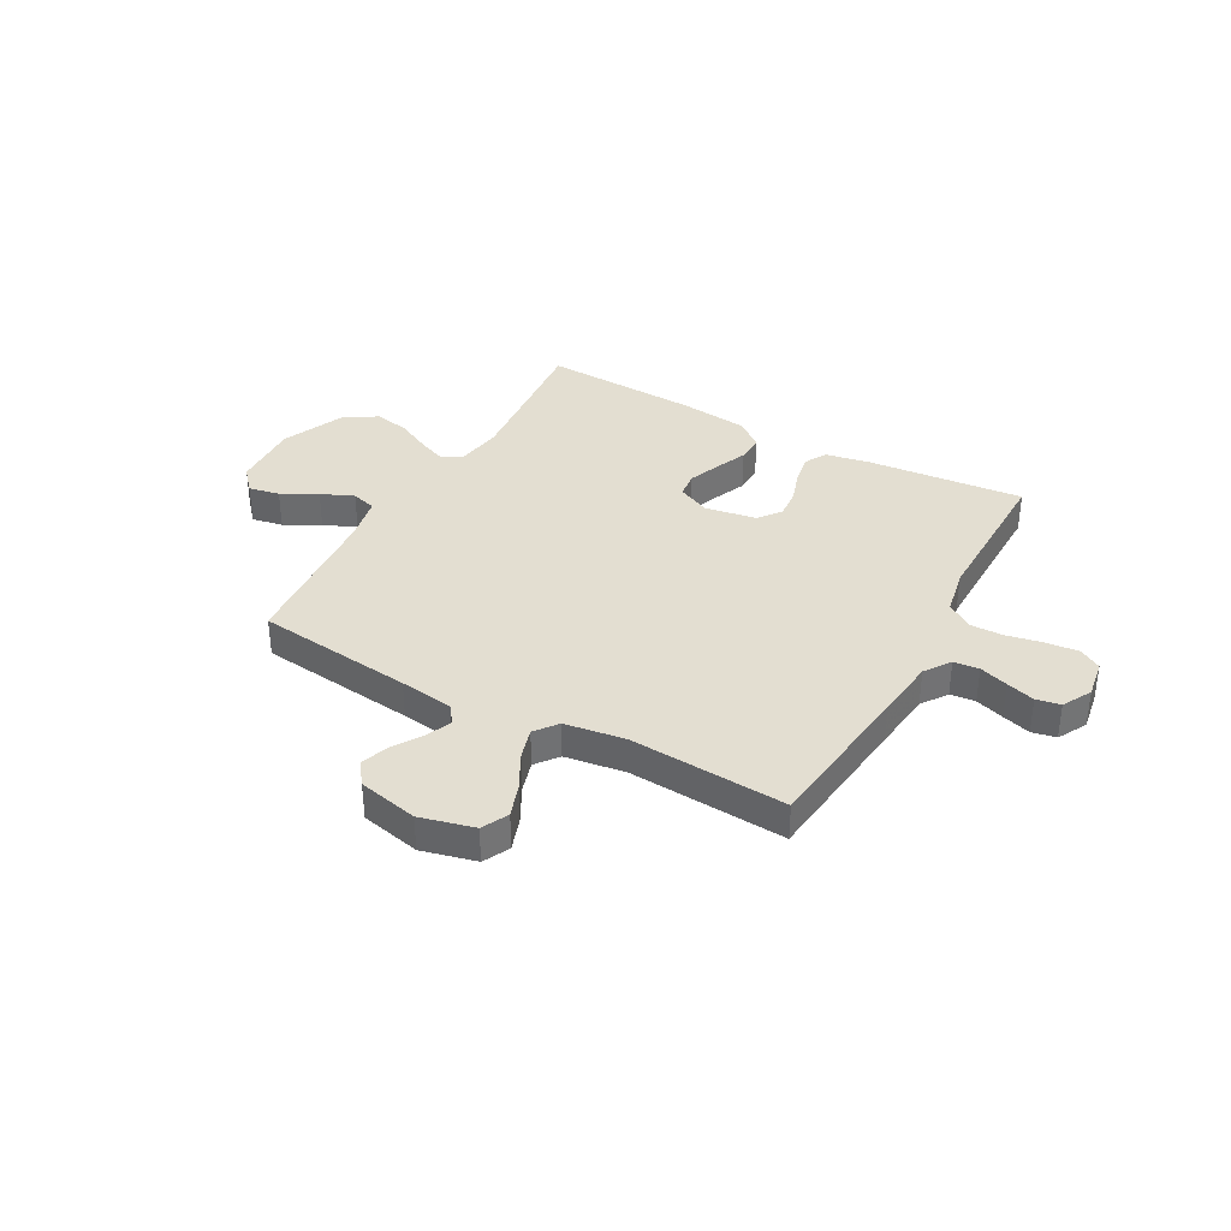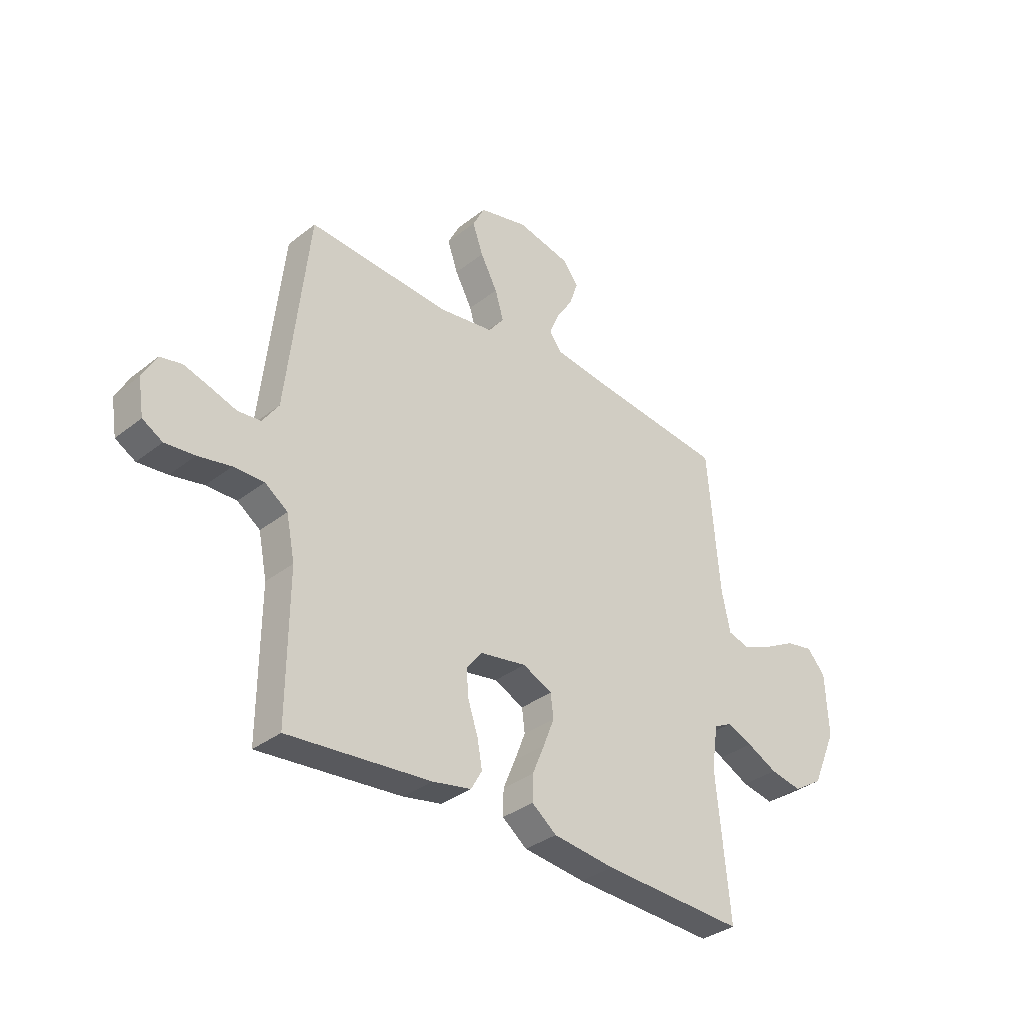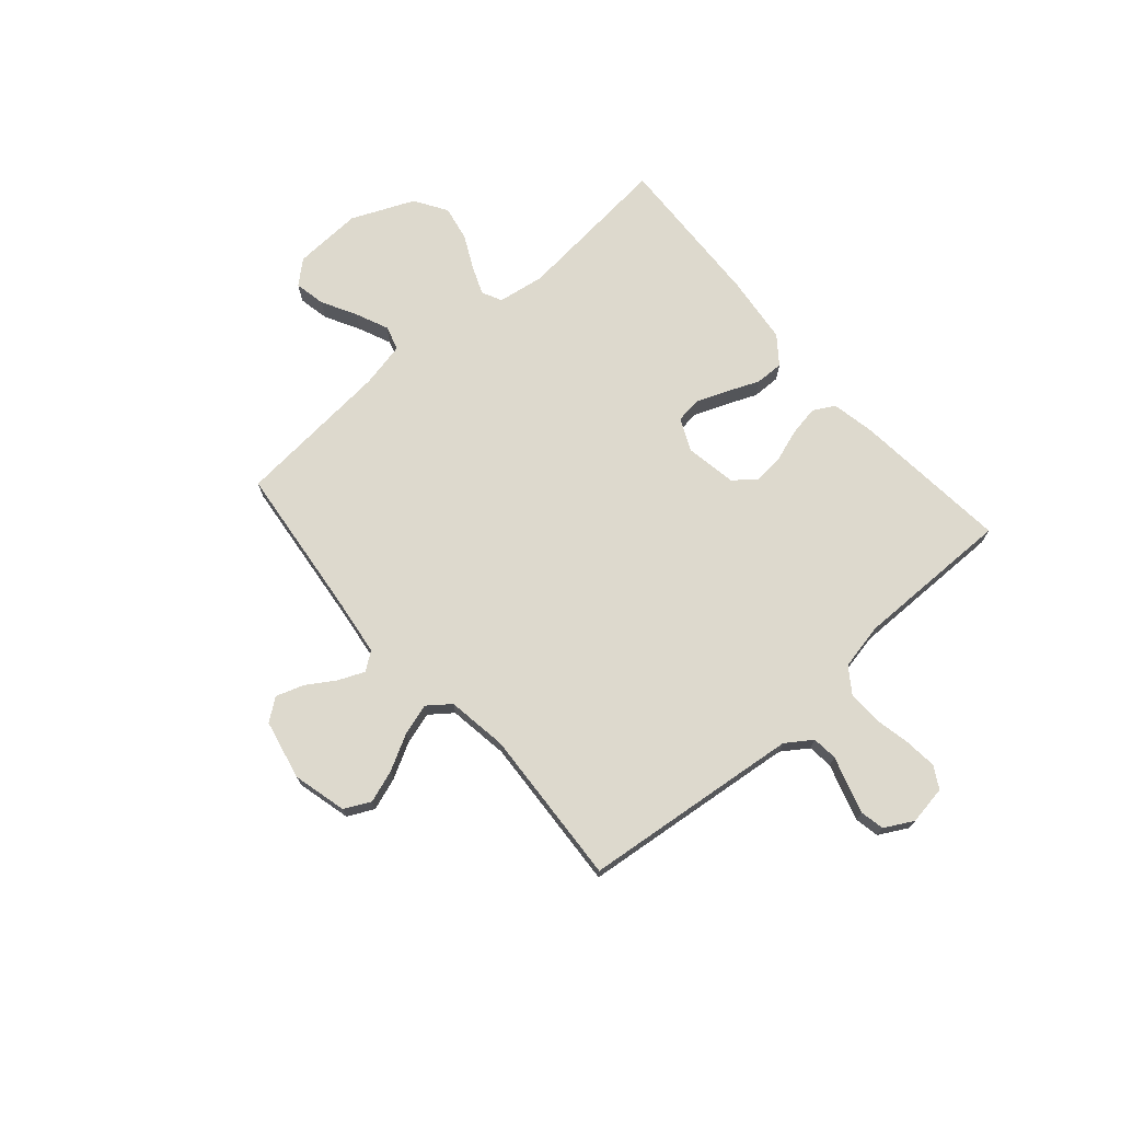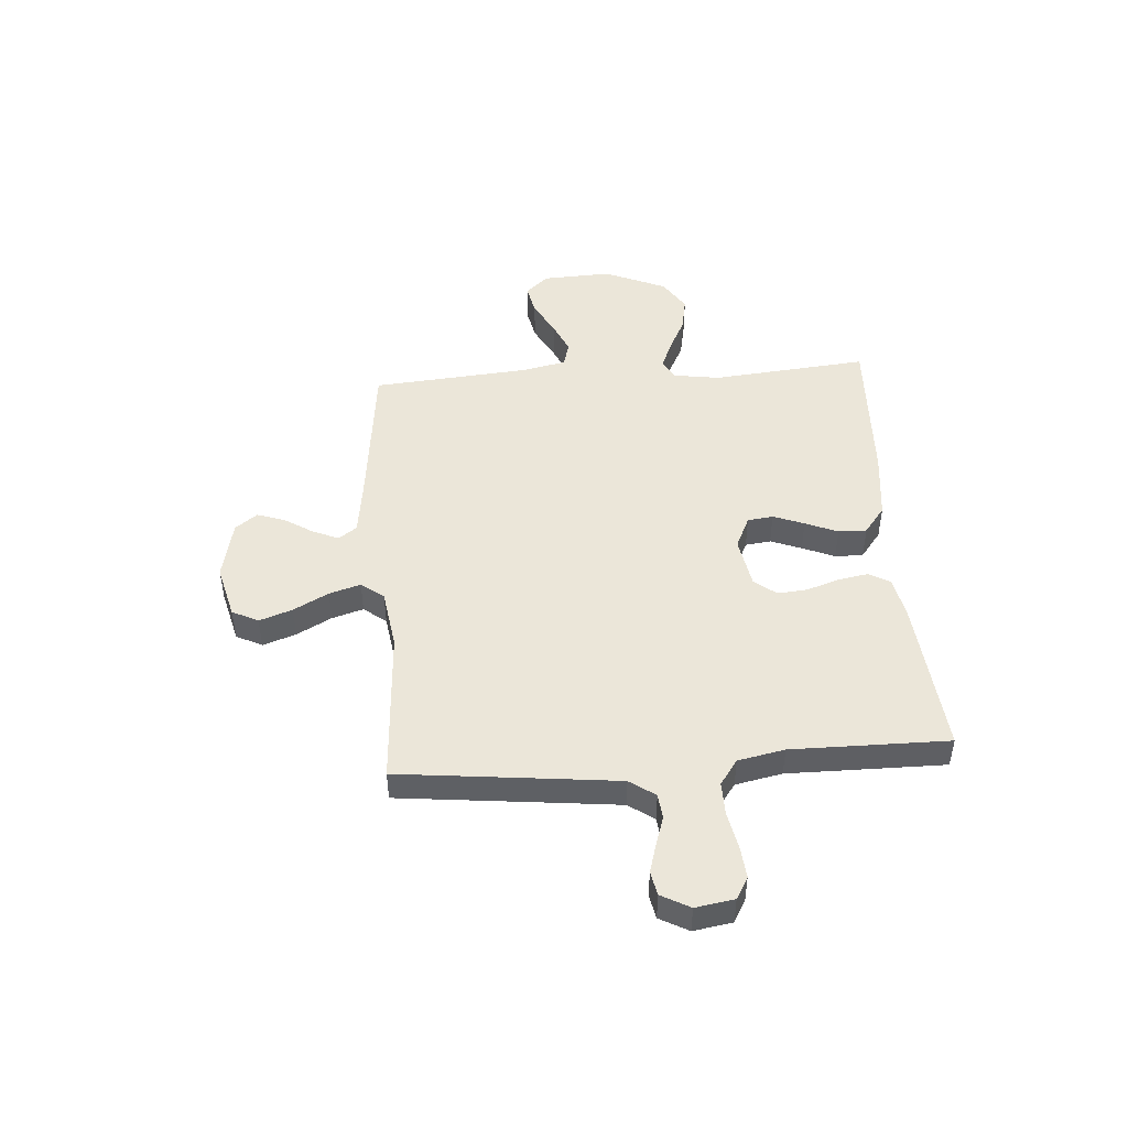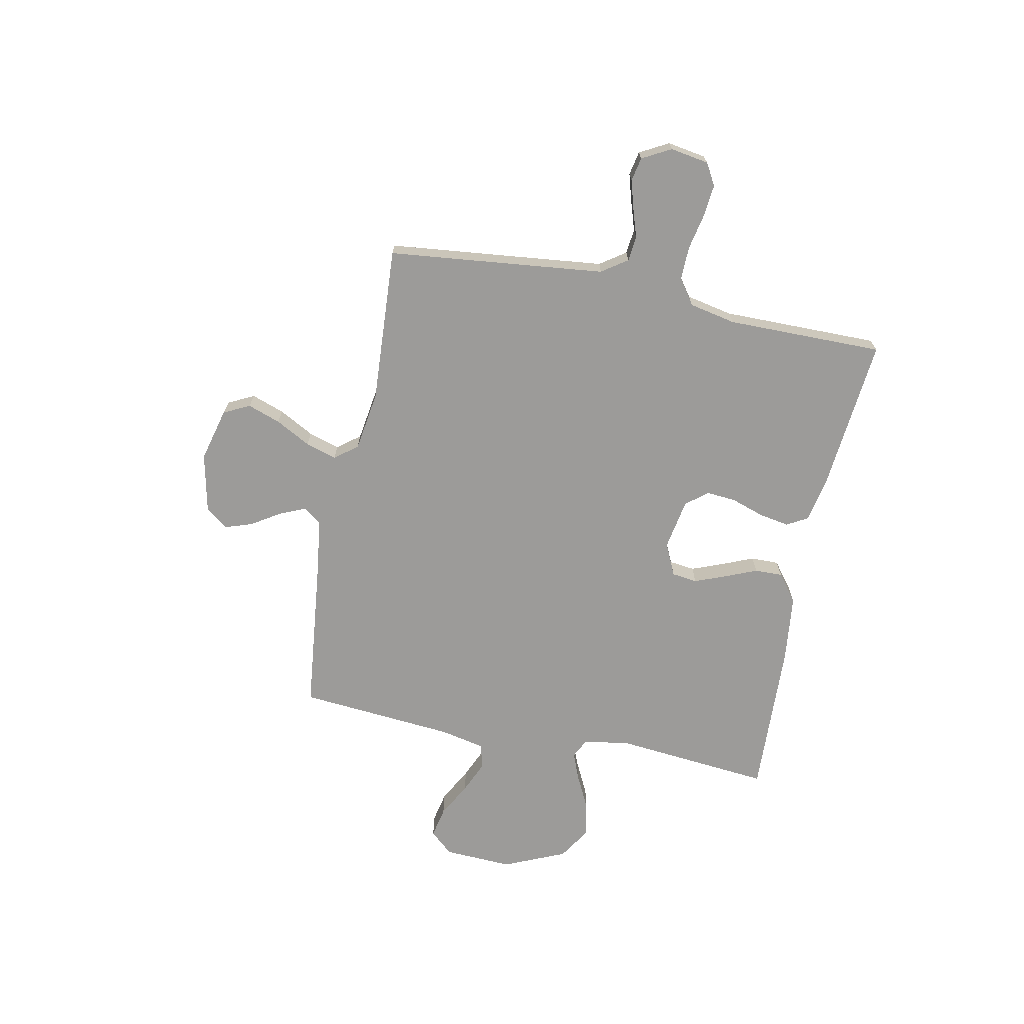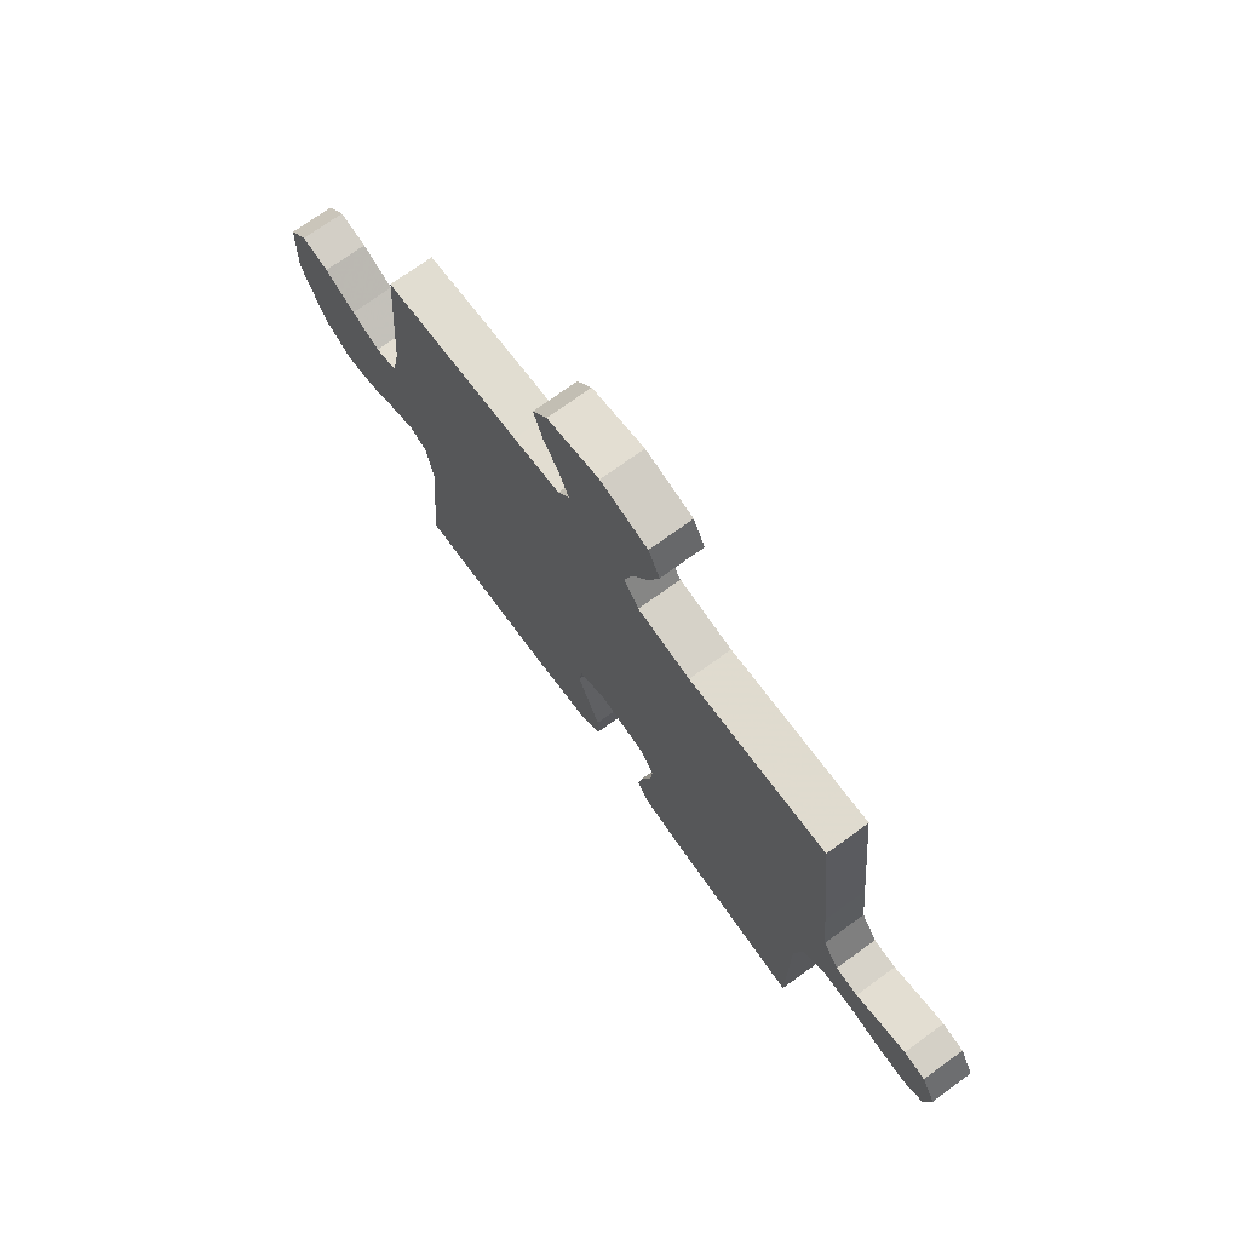
<metadata>
{"format":"obj","ext":"obj","renderer":"f3d","projection":"perspective","resolution":1024,"background":"white","views":[{"elev":36.3,"azim":29.0,"up":"+Y"},{"elev":-34.5,"azim":136.4,"up":"+Z"},{"elev":71.9,"azim":48.9,"up":"+Y"},{"elev":47.3,"azim":85.8,"up":"+Y"},{"elev":-69.8,"azim":78.5,"up":"+Y"},{"elev":72.4,"azim":54.0,"up":"+Z"}]}
</metadata>
<code>
v 0.5 0.07 -0.5
v 0.2 0.07 -0.472
v 0.118 0.07 -0.456
v 0.095 0.07 -0.415
v 0.105 0.07 -0.358
v 0.126 0.07 -0.295
v 0.131 0.07 -0.238
v 0.098 0.07 -0.196
v 0 0.07 -0.179
v -0.062 0.07 -0.208
v -0.068 0.07 -0.257
v -0.045 0.07 -0.316
v -0.019 0.07 -0.378
v -0.018 0.07 -0.432
v -0.07 0.07 -0.472
v -0.2 0.07 -0.487
v -0.5 0.07 -0.5
v -0.472 0.07 -0.2
v -0.486 0.07 -0.11
v -0.524 0.07 -0.091
v -0.578 0.07 -0.113
v -0.642 0.07 -0.145
v -0.709 0.07 -0.158
v -0.771 0.07 -0.119
v -0.823 0.07 0
v -0.817 0.07 0.132
v -0.778 0.07 0.176
v -0.719 0.07 0.164
v -0.652 0.07 0.128
v -0.59 0.07 0.101
v -0.543 0.07 0.114
v -0.525 0.07 0.2
v -0.5 0.07 0.5
v -0.2 0.07 0.534
v -0.097 0.07 0.548
v -0.072 0.07 0.583
v -0.093 0.07 0.632
v -0.128 0.07 0.687
v -0.146 0.07 0.74
v -0.114 0.07 0.782
v 0 0.07 0.807
v 0.103 0.07 0.781
v 0.128 0.07 0.731
v 0.106 0.07 0.668
v 0.07 0.07 0.601
v 0.052 0.07 0.541
v 0.085 0.07 0.498
v 0.2 0.07 0.481
v 0.5 0.07 0.5
v 0.533 0.07 0.2
v 0.546 0.07 0.084
v 0.58 0.07 0.035
v 0.628 0.07 0.03
v 0.683 0.07 0.048
v 0.737 0.07 0.064
v 0.783 0.07 0.055
v 0.813 0.07 0
v 0.801 0.07 -0.074
v 0.759 0.07 -0.098
v 0.697 0.07 -0.092
v 0.628 0.07 -0.078
v 0.564 0.07 -0.077
v 0.516 0.07 -0.111
v 0.498 0.07 -0.2
v 0.5 0 -0.5
v 0.2 0 -0.472
v 0.118 0 -0.456
v 0.095 0 -0.415
v 0.105 0 -0.358
v 0.126 0 -0.295
v 0.131 0 -0.238
v 0.098 0 -0.196
v 0 0 -0.179
v -0.062 0 -0.208
v -0.068 0 -0.257
v -0.045 0 -0.316
v -0.019 0 -0.378
v -0.018 0 -0.432
v -0.07 0 -0.472
v -0.2 0 -0.487
v -0.5 0 -0.5
v -0.472 0 -0.2
v -0.486 0 -0.11
v -0.524 0 -0.091
v -0.578 0 -0.113
v -0.642 0 -0.145
v -0.709 0 -0.158
v -0.771 0 -0.119
v -0.823 0 0
v -0.817 0 0.132
v -0.778 0 0.176
v -0.719 0 0.164
v -0.652 0 0.128
v -0.59 0 0.101
v -0.543 0 0.114
v -0.525 0 0.2
v -0.5 0 0.5
v -0.2 0 0.534
v -0.097 0 0.548
v -0.072 0 0.583
v -0.093 0 0.632
v -0.128 0 0.687
v -0.146 0 0.74
v -0.114 0 0.782
v 0 0 0.807
v 0.103 0 0.781
v 0.128 0 0.731
v 0.106 0 0.668
v 0.07 0 0.601
v 0.052 0 0.541
v 0.085 0 0.498
v 0.2 0 0.481
v 0.5 0 0.5
v 0.533 0 0.2
v 0.546 0 0.084
v 0.58 0 0.035
v 0.628 0 0.03
v 0.683 0 0.048
v 0.737 0 0.064
v 0.783 0 0.055
v 0.813 0 0
v 0.801 0 -0.074
v 0.759 0 -0.098
v 0.697 0 -0.092
v 0.628 0 -0.078
v 0.564 0 -0.077
v 0.516 0 -0.111
v 0.498 0 -0.2
f 59 60 61
f 58 59 61
f 57 58 61
f 56 57 61
f 55 56 61
f 54 55 61
f 53 54 61
f 52 53 61 62
f 51 52 62 63
f 48 49 50
f 51 63 64
f 50 51 64
f 48 50 64
f 47 48 64
f 43 44 45
f 42 43 45
f 41 42 45
f 40 41 45
f 39 40 45
f 38 39 45
f 37 38 45
f 36 37 45 46
f 64 1 2
f 47 64 2
f 46 47 2
f 36 46 2
f 35 36 2
f 27 28 29
f 26 27 29
f 25 26 29
f 24 25 29
f 23 24 29
f 22 23 29
f 21 22 29
f 20 21 29 30
f 19 20 30 31
f 16 17 18
f 15 16 18
f 14 15 18
f 13 14 18
f 12 13 18
f 11 12 18 19
f 19 31 32
f 11 19 32
f 10 11 32
f 4 5 6
f 3 4 6
f 2 3 6
f 2 6 7
f 35 2 7
f 34 35 7 8
f 32 33 34
f 10 32 34
f 9 10 34
f 8 9 34
f 125 124 123
f 125 123 122
f 125 122 121
f 125 121 120
f 125 120 119
f 125 119 118
f 125 118 117
f 126 125 117 116
f 127 126 116 115
f 114 113 112
f 128 127 115
f 128 115 114
f 128 114 112
f 128 112 111
f 109 108 107
f 109 107 106
f 109 106 105
f 109 105 104
f 109 104 103
f 109 103 102
f 109 102 101
f 110 109 101 100
f 66 65 128
f 66 128 111
f 66 111 110
f 66 110 100
f 66 100 99
f 93 92 91
f 93 91 90
f 93 90 89
f 93 89 88
f 93 88 87
f 93 87 86
f 93 86 85
f 94 93 85 84
f 95 94 84 83
f 82 81 80
f 82 80 79
f 82 79 78
f 82 78 77
f 82 77 76
f 83 82 76 75
f 96 95 83
f 96 83 75
f 96 75 74
f 70 69 68
f 70 68 67
f 70 67 66
f 71 70 66
f 71 66 99
f 72 71 99 98
f 98 97 96
f 98 96 74
f 98 74 73
f 98 73 72
f 1 65 66 2
f 2 66 67 3
f 3 67 68 4
f 4 68 69 5
f 5 69 70 6
f 6 70 71 7
f 7 71 72 8
f 8 72 73 9
f 9 73 74 10
f 10 74 75 11
f 11 75 76 12
f 12 76 77 13
f 13 77 78 14
f 14 78 79 15
f 15 79 80 16
f 16 80 81 17
f 17 81 82 18
f 18 82 83 19
f 19 83 84 20
f 20 84 85 21
f 21 85 86 22
f 22 86 87 23
f 23 87 88 24
f 24 88 89 25
f 25 89 90 26
f 26 90 91 27
f 27 91 92 28
f 28 92 93 29
f 29 93 94 30
f 30 94 95 31
f 31 95 96 32
f 32 96 97 33
f 33 97 98 34
f 34 98 99 35
f 35 99 100 36
f 36 100 101 37
f 37 101 102 38
f 38 102 103 39
f 39 103 104 40
f 40 104 105 41
f 41 105 106 42
f 42 106 107 43
f 43 107 108 44
f 44 108 109 45
f 45 109 110 46
f 46 110 111 47
f 47 111 112 48
f 48 112 113 49
f 49 113 114 50
f 50 114 115 51
f 51 115 116 52
f 52 116 117 53
f 53 117 118 54
f 54 118 119 55
f 55 119 120 56
f 56 120 121 57
f 57 121 122 58
f 58 122 123 59
f 59 123 124 60
f 60 124 125 61
f 61 125 126 62
f 62 126 127 63
f 63 127 128 64
f 64 128 65 1

</code>
